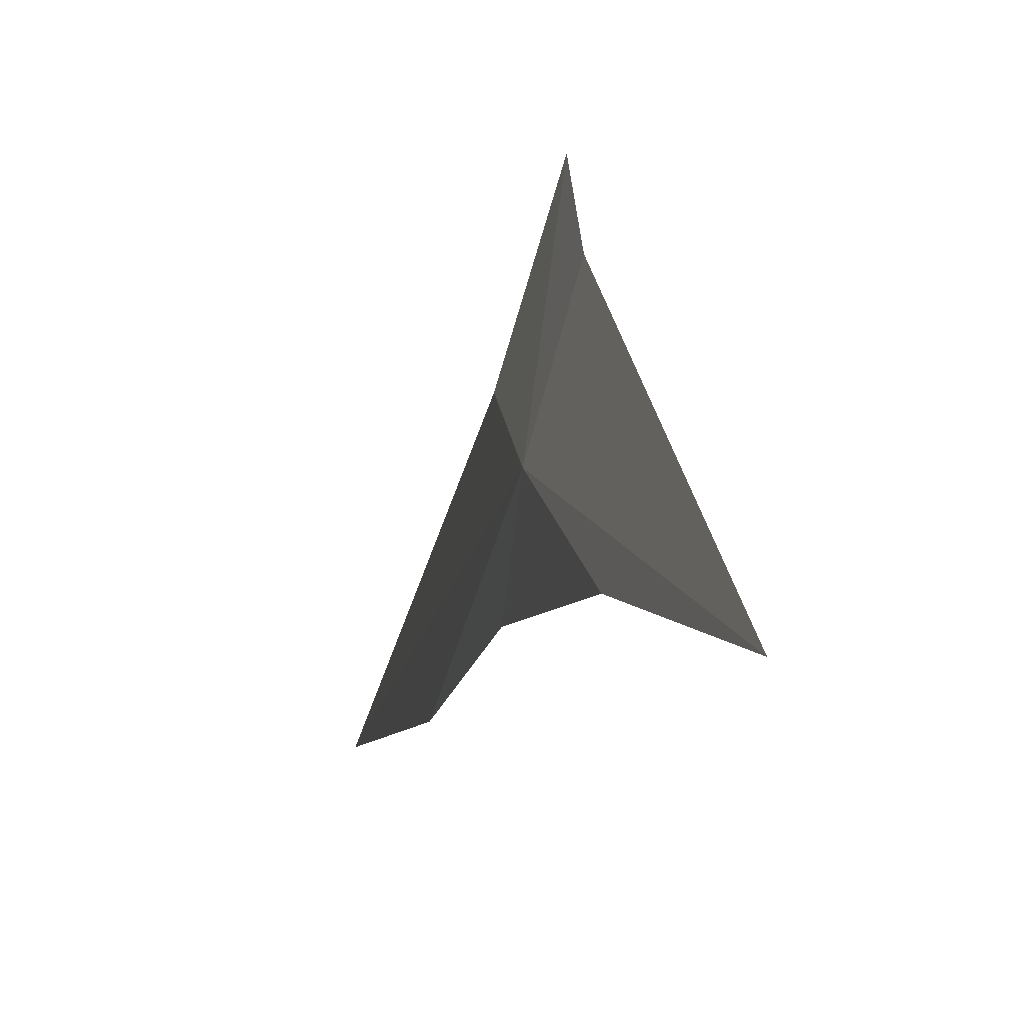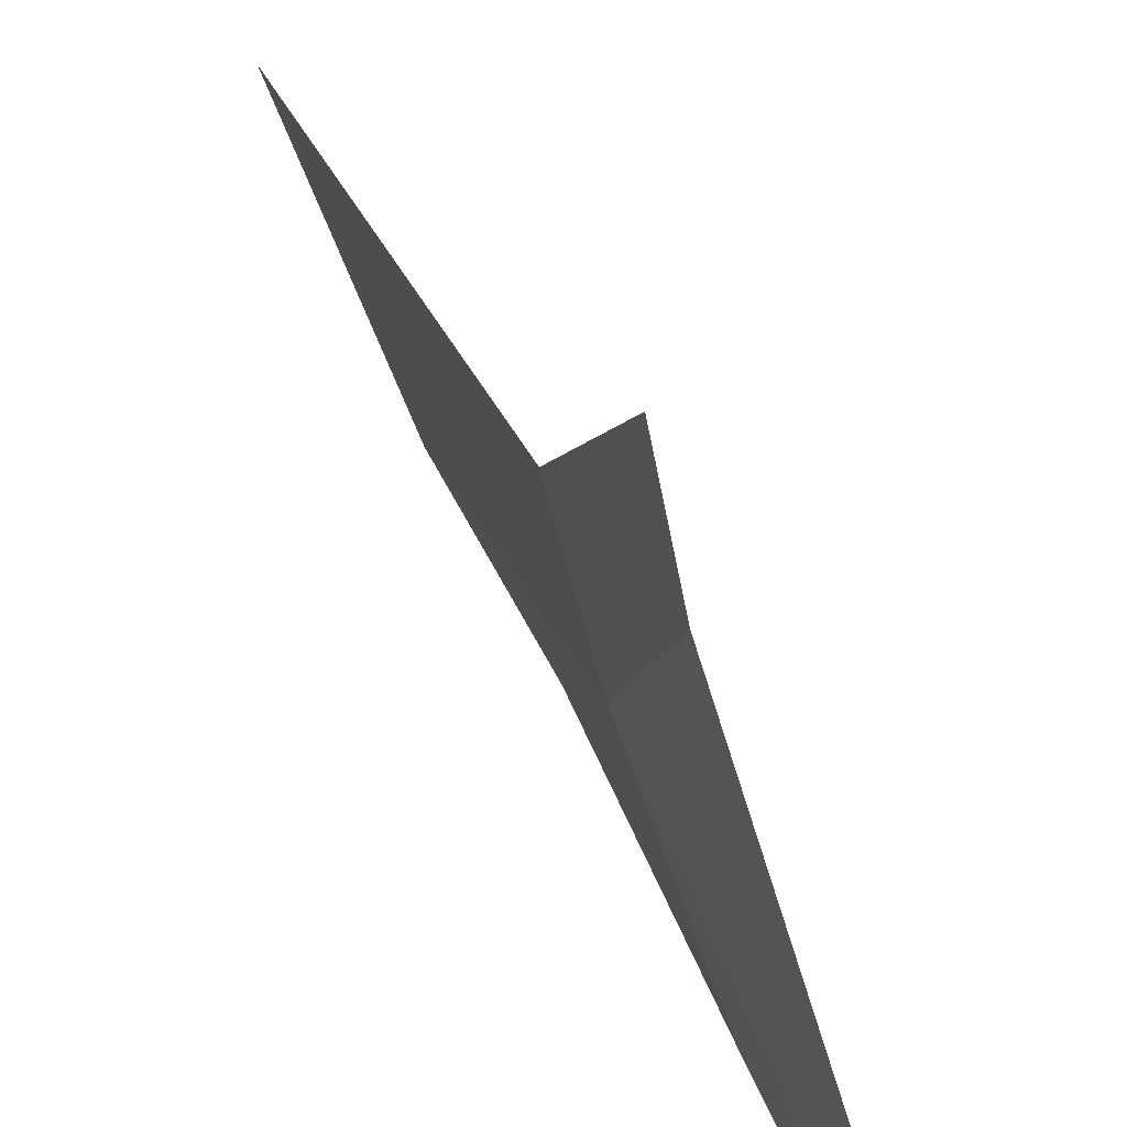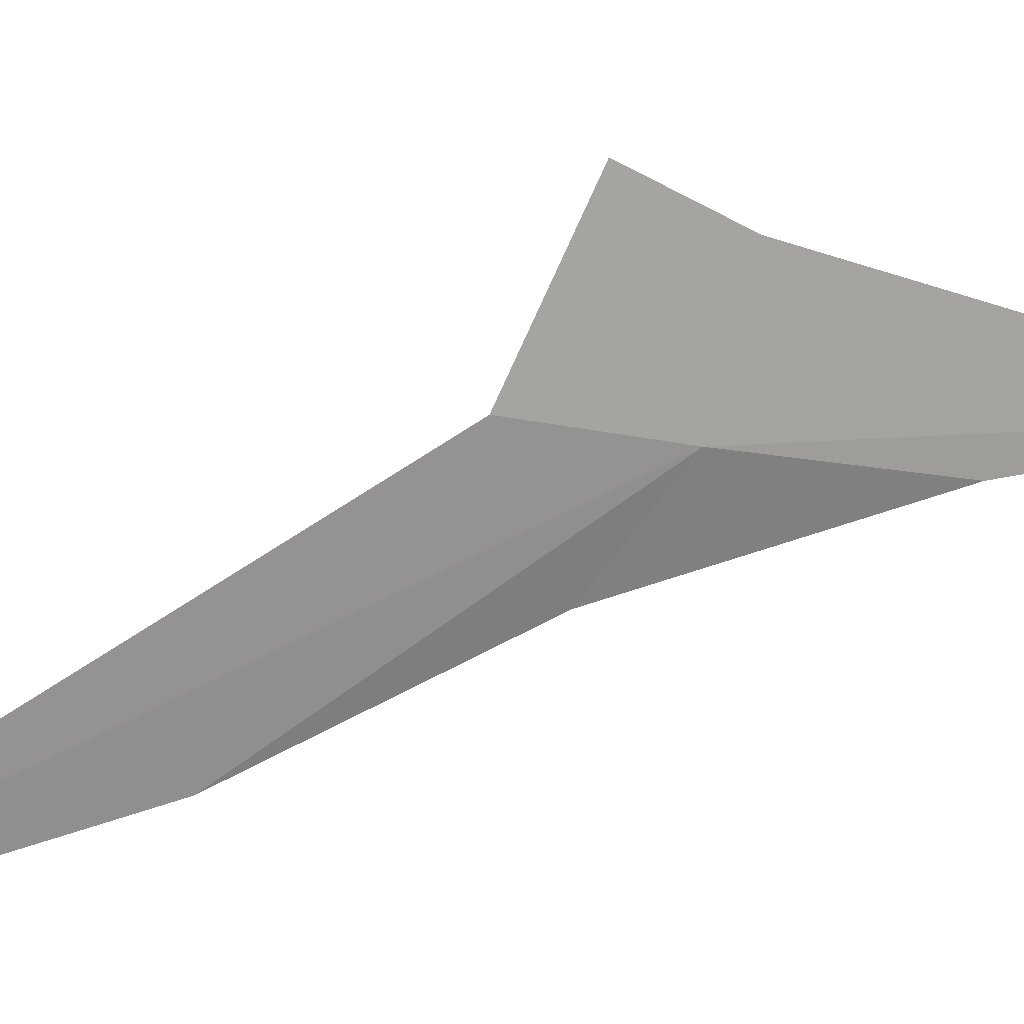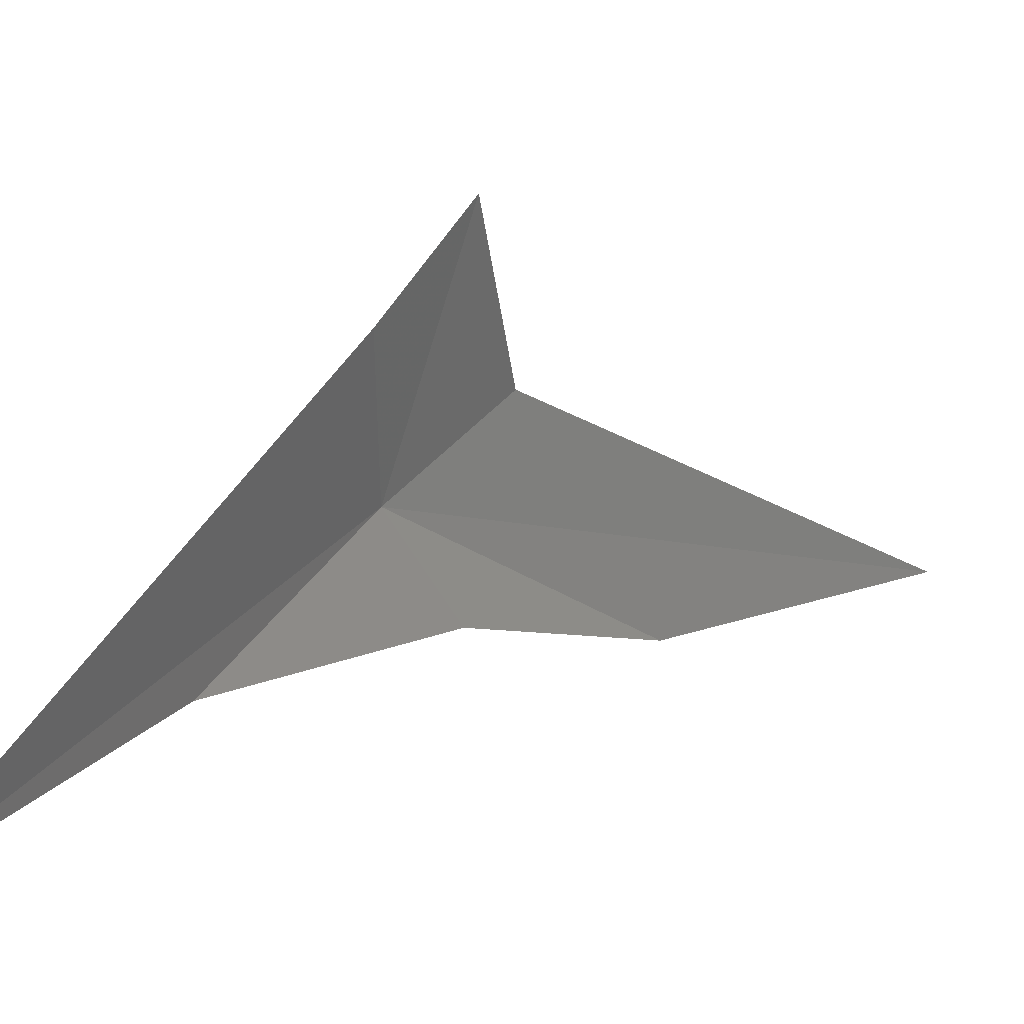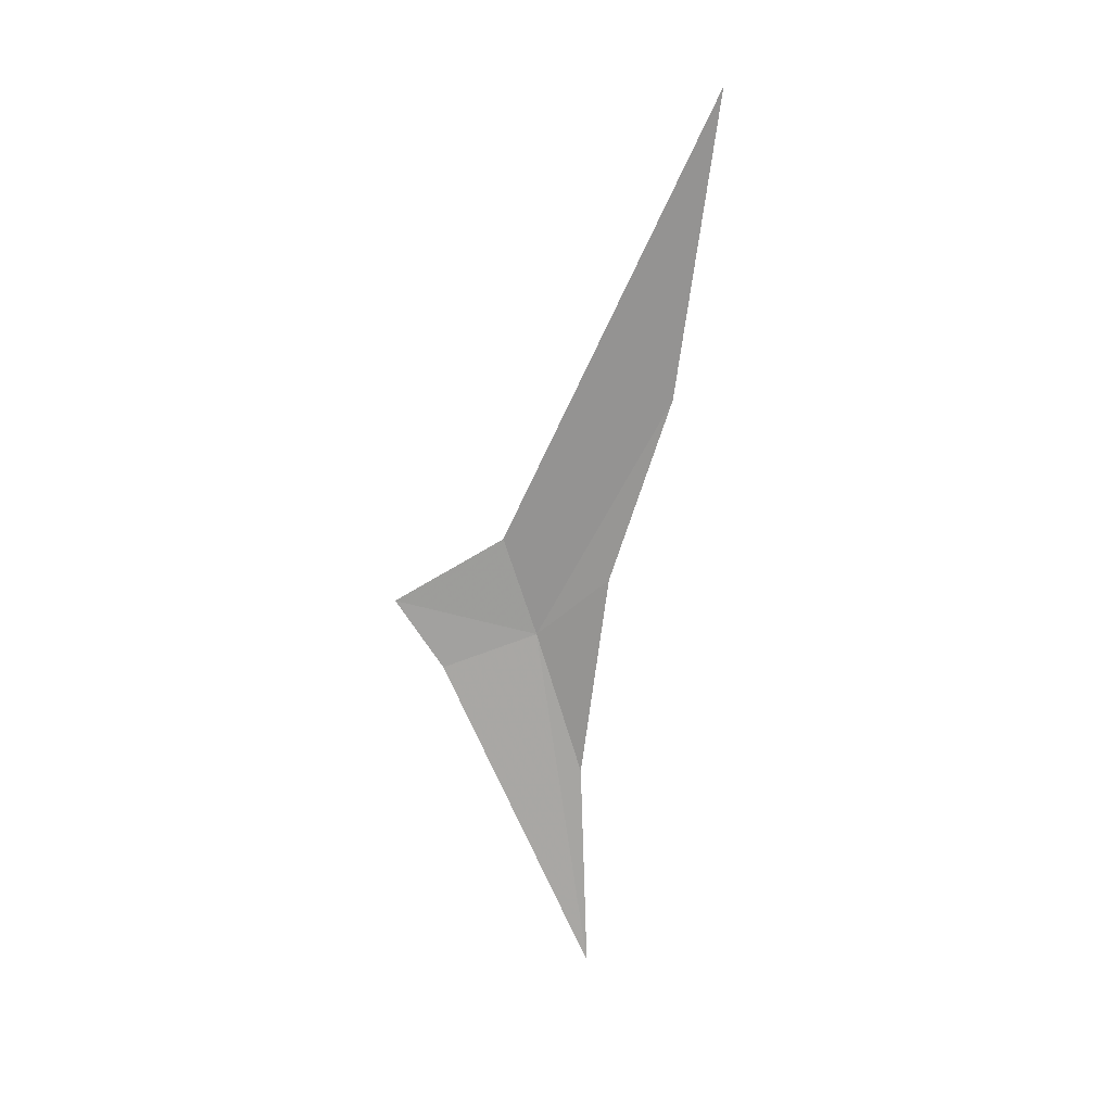
<metadata>
{"format":"obj","ext":"obj","renderer":"f3d","projection":"perspective","resolution":1024,"background":"white","views":[{"elev":3.7,"azim":-17.4,"up":"+Z"},{"elev":55.1,"azim":-26.0,"up":"+Z"},{"elev":27.4,"azim":-115.1,"up":"+Z"},{"elev":18.5,"azim":25.7,"up":"+Z"},{"elev":12.7,"azim":103.1,"up":"+Y"}]}
</metadata>
<code>
v -17.67 2.8 42.04
v -17.5 2.413 43.05
v -17.92 -1.05 41.53
v -17.33 3.171 43.53
v -16.94 8.515 40.02
v -17.48 3.876 42.36
v -17.36 5.434 40.54
v -17.57 3.467 41.23
v -17.81 1.237 41.58
f 1 3 2
f 1 2 4
f 1 6 5
f 1 7 8
f 1 9 3
f 1 8 9
f 1 5 7
f 1 4 6

</code>
